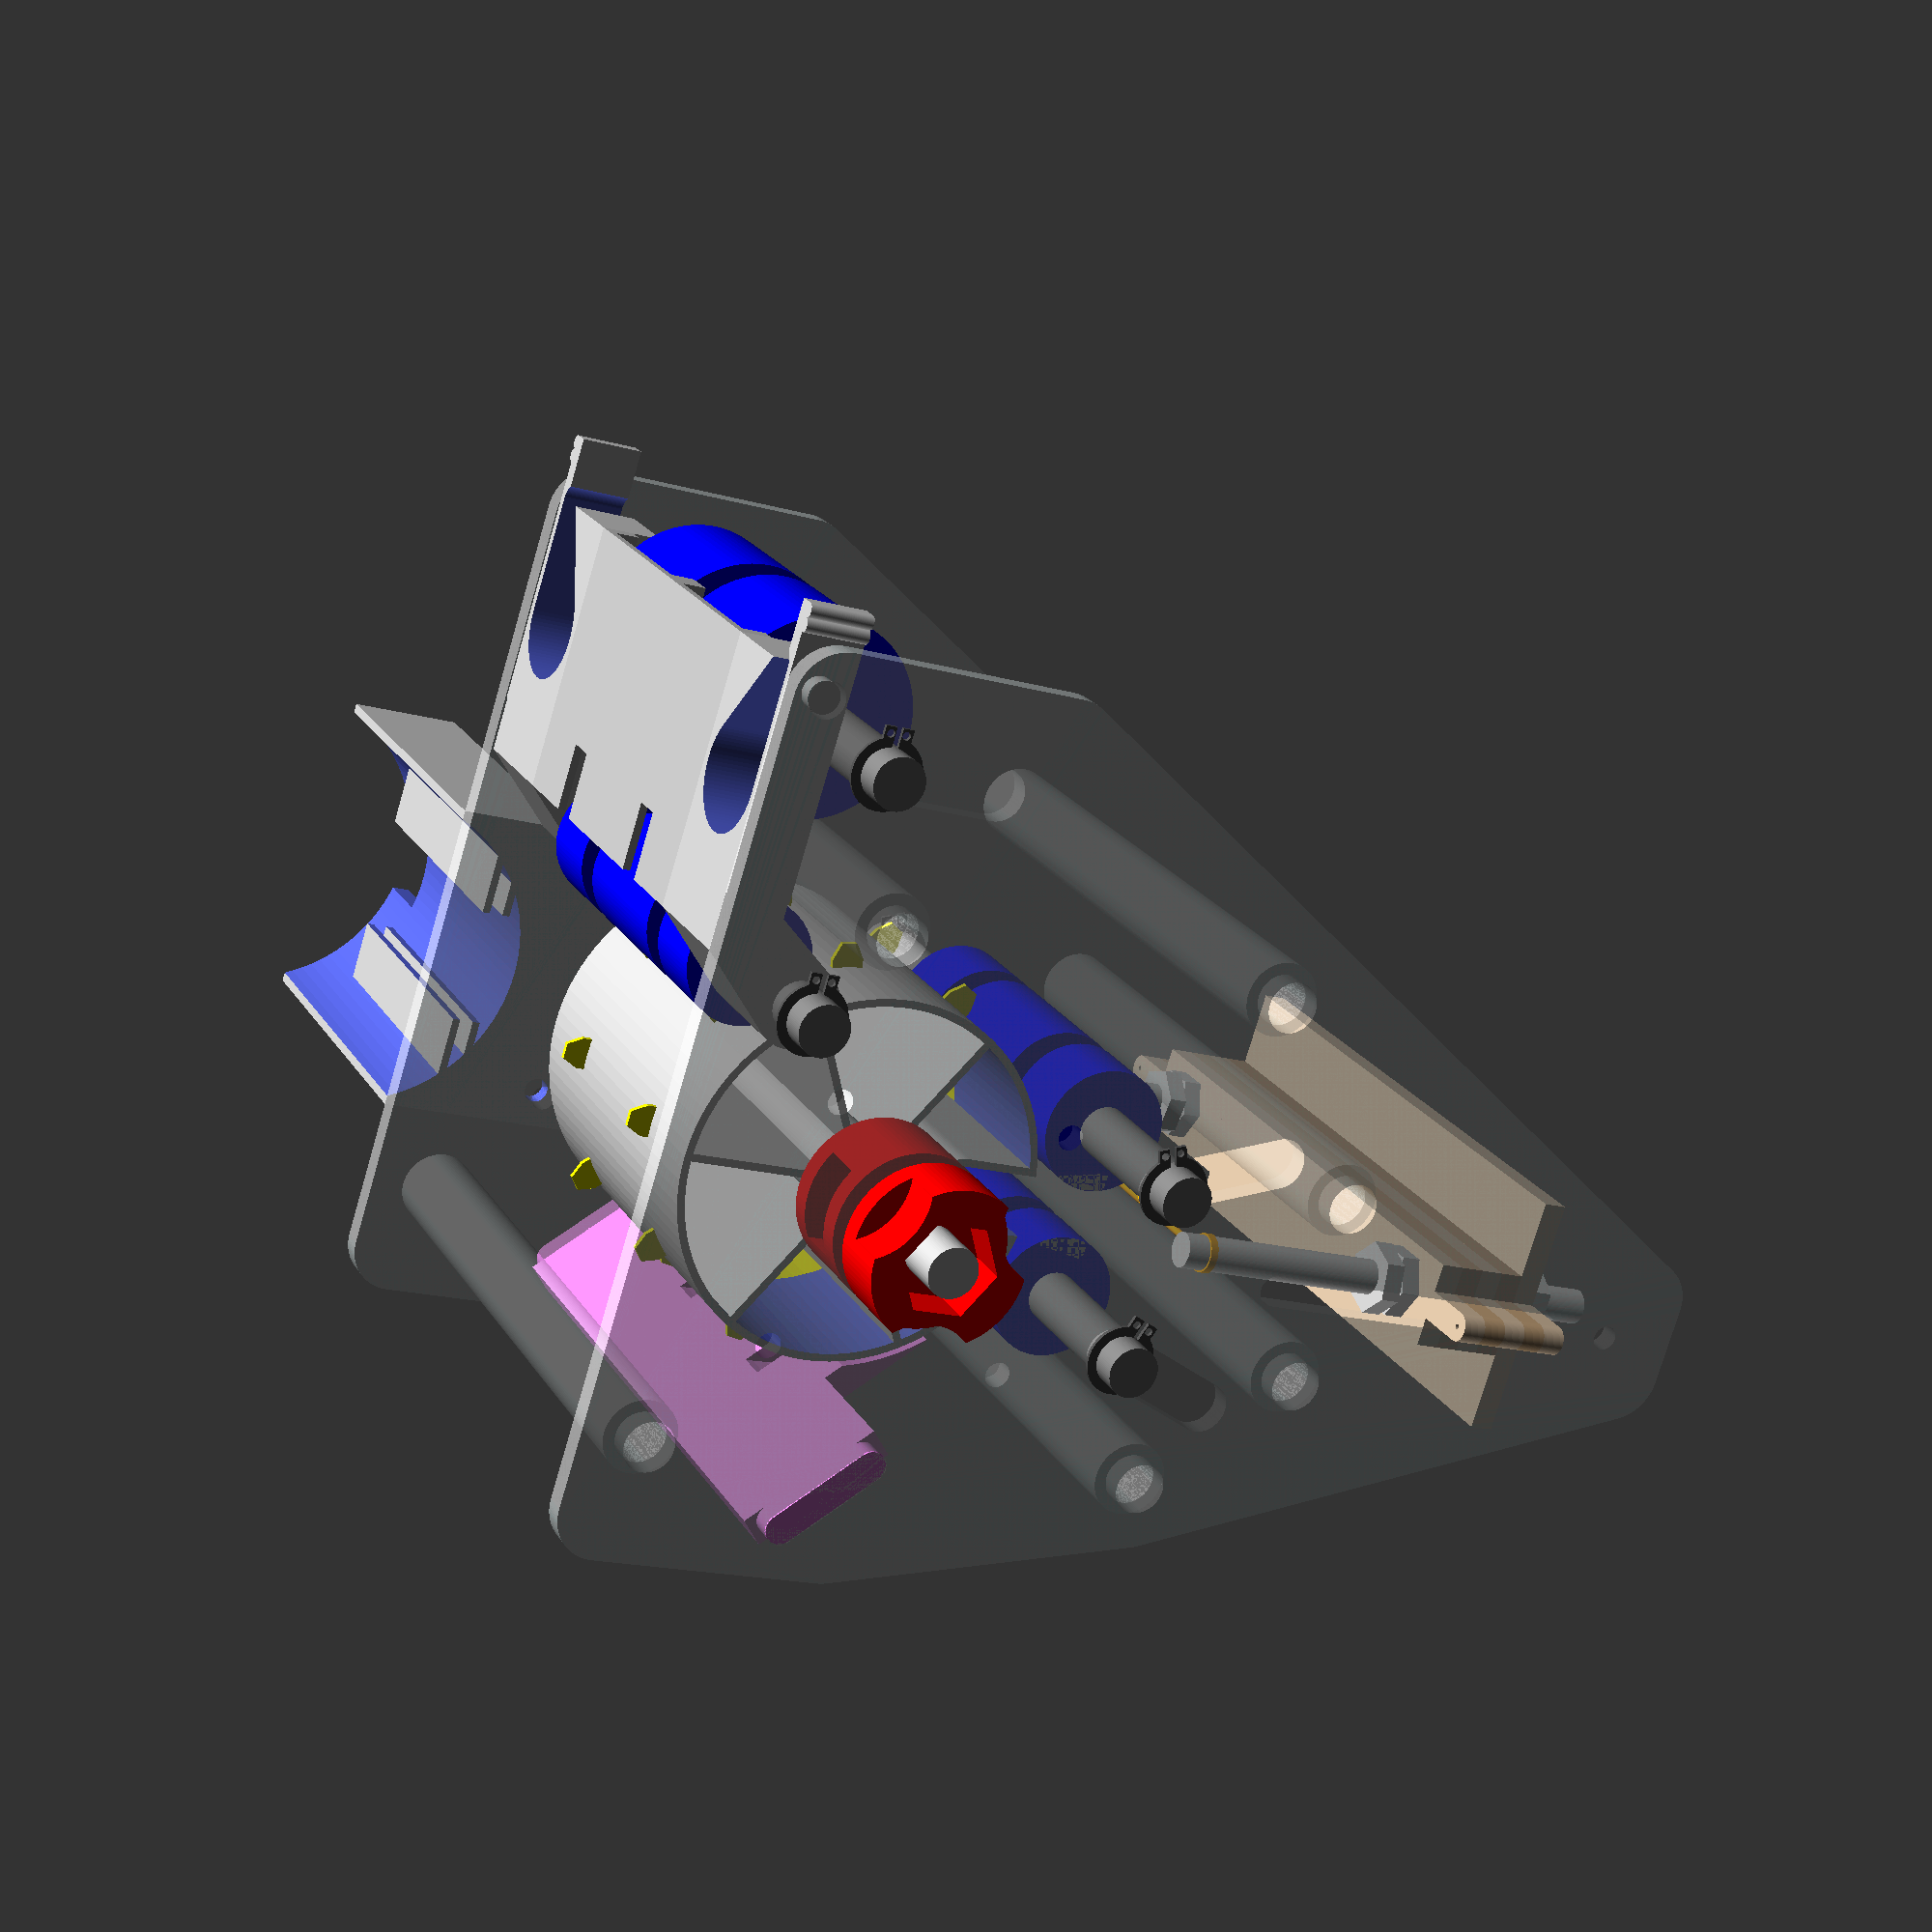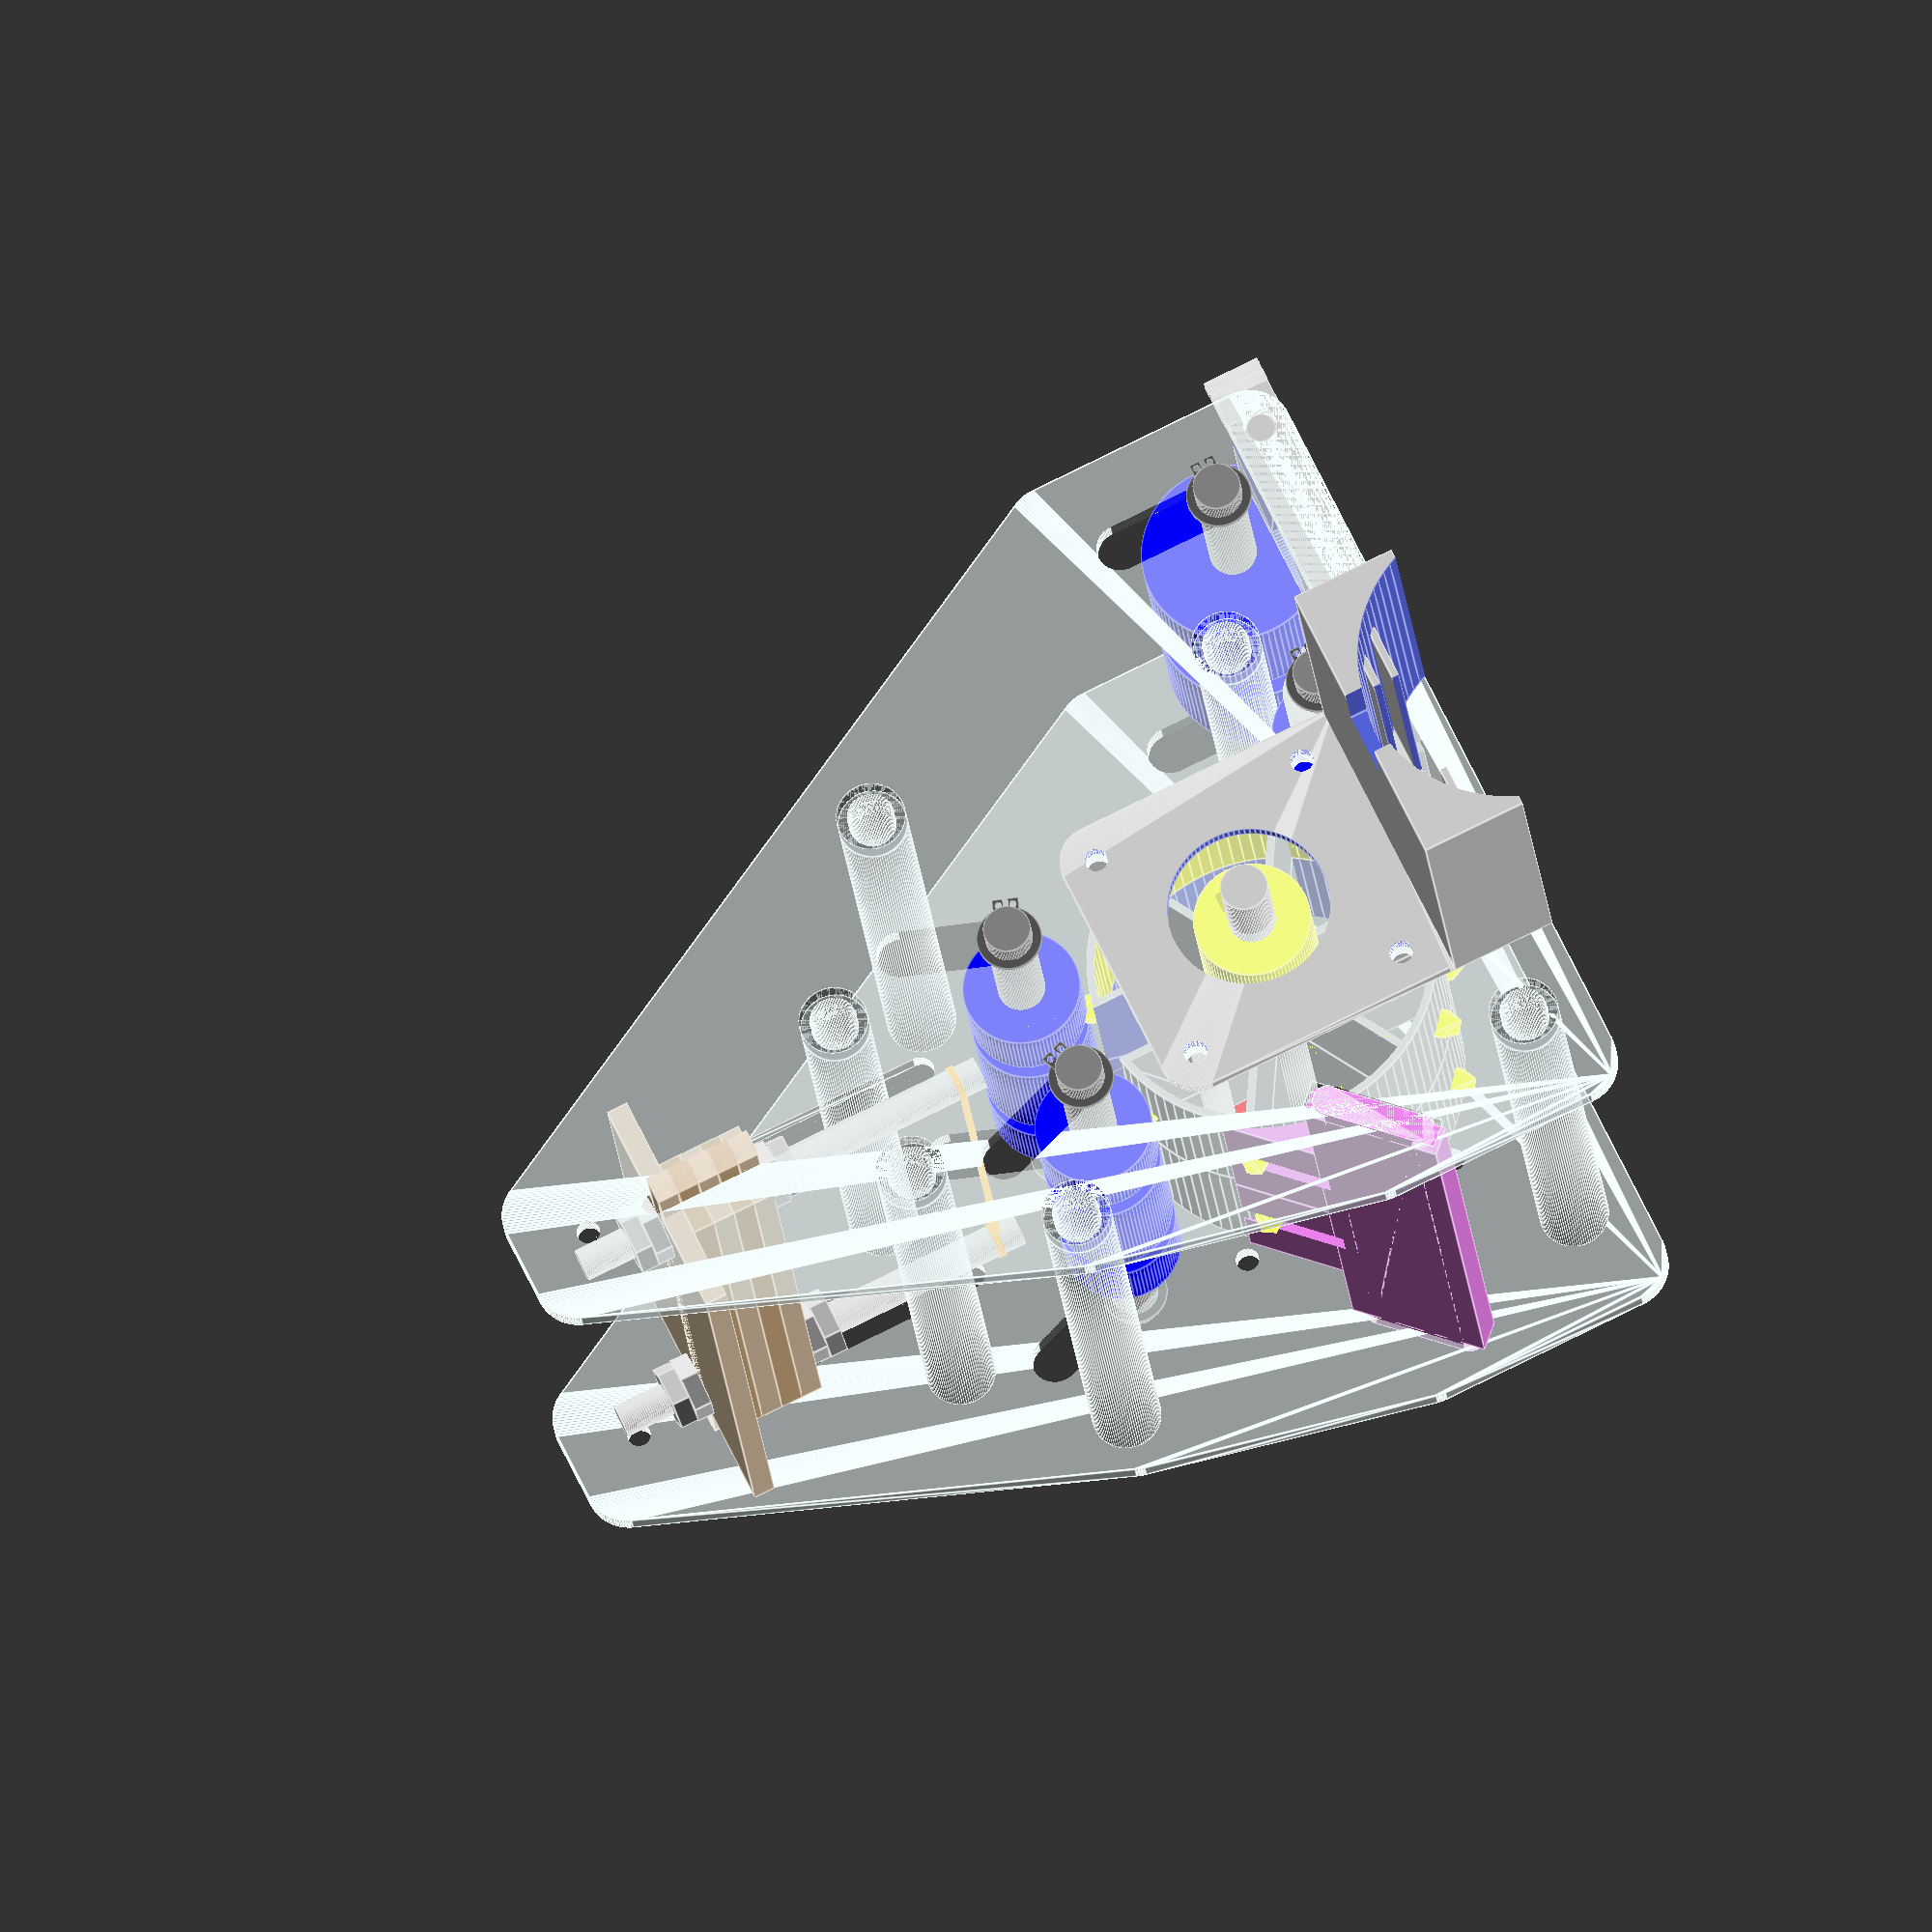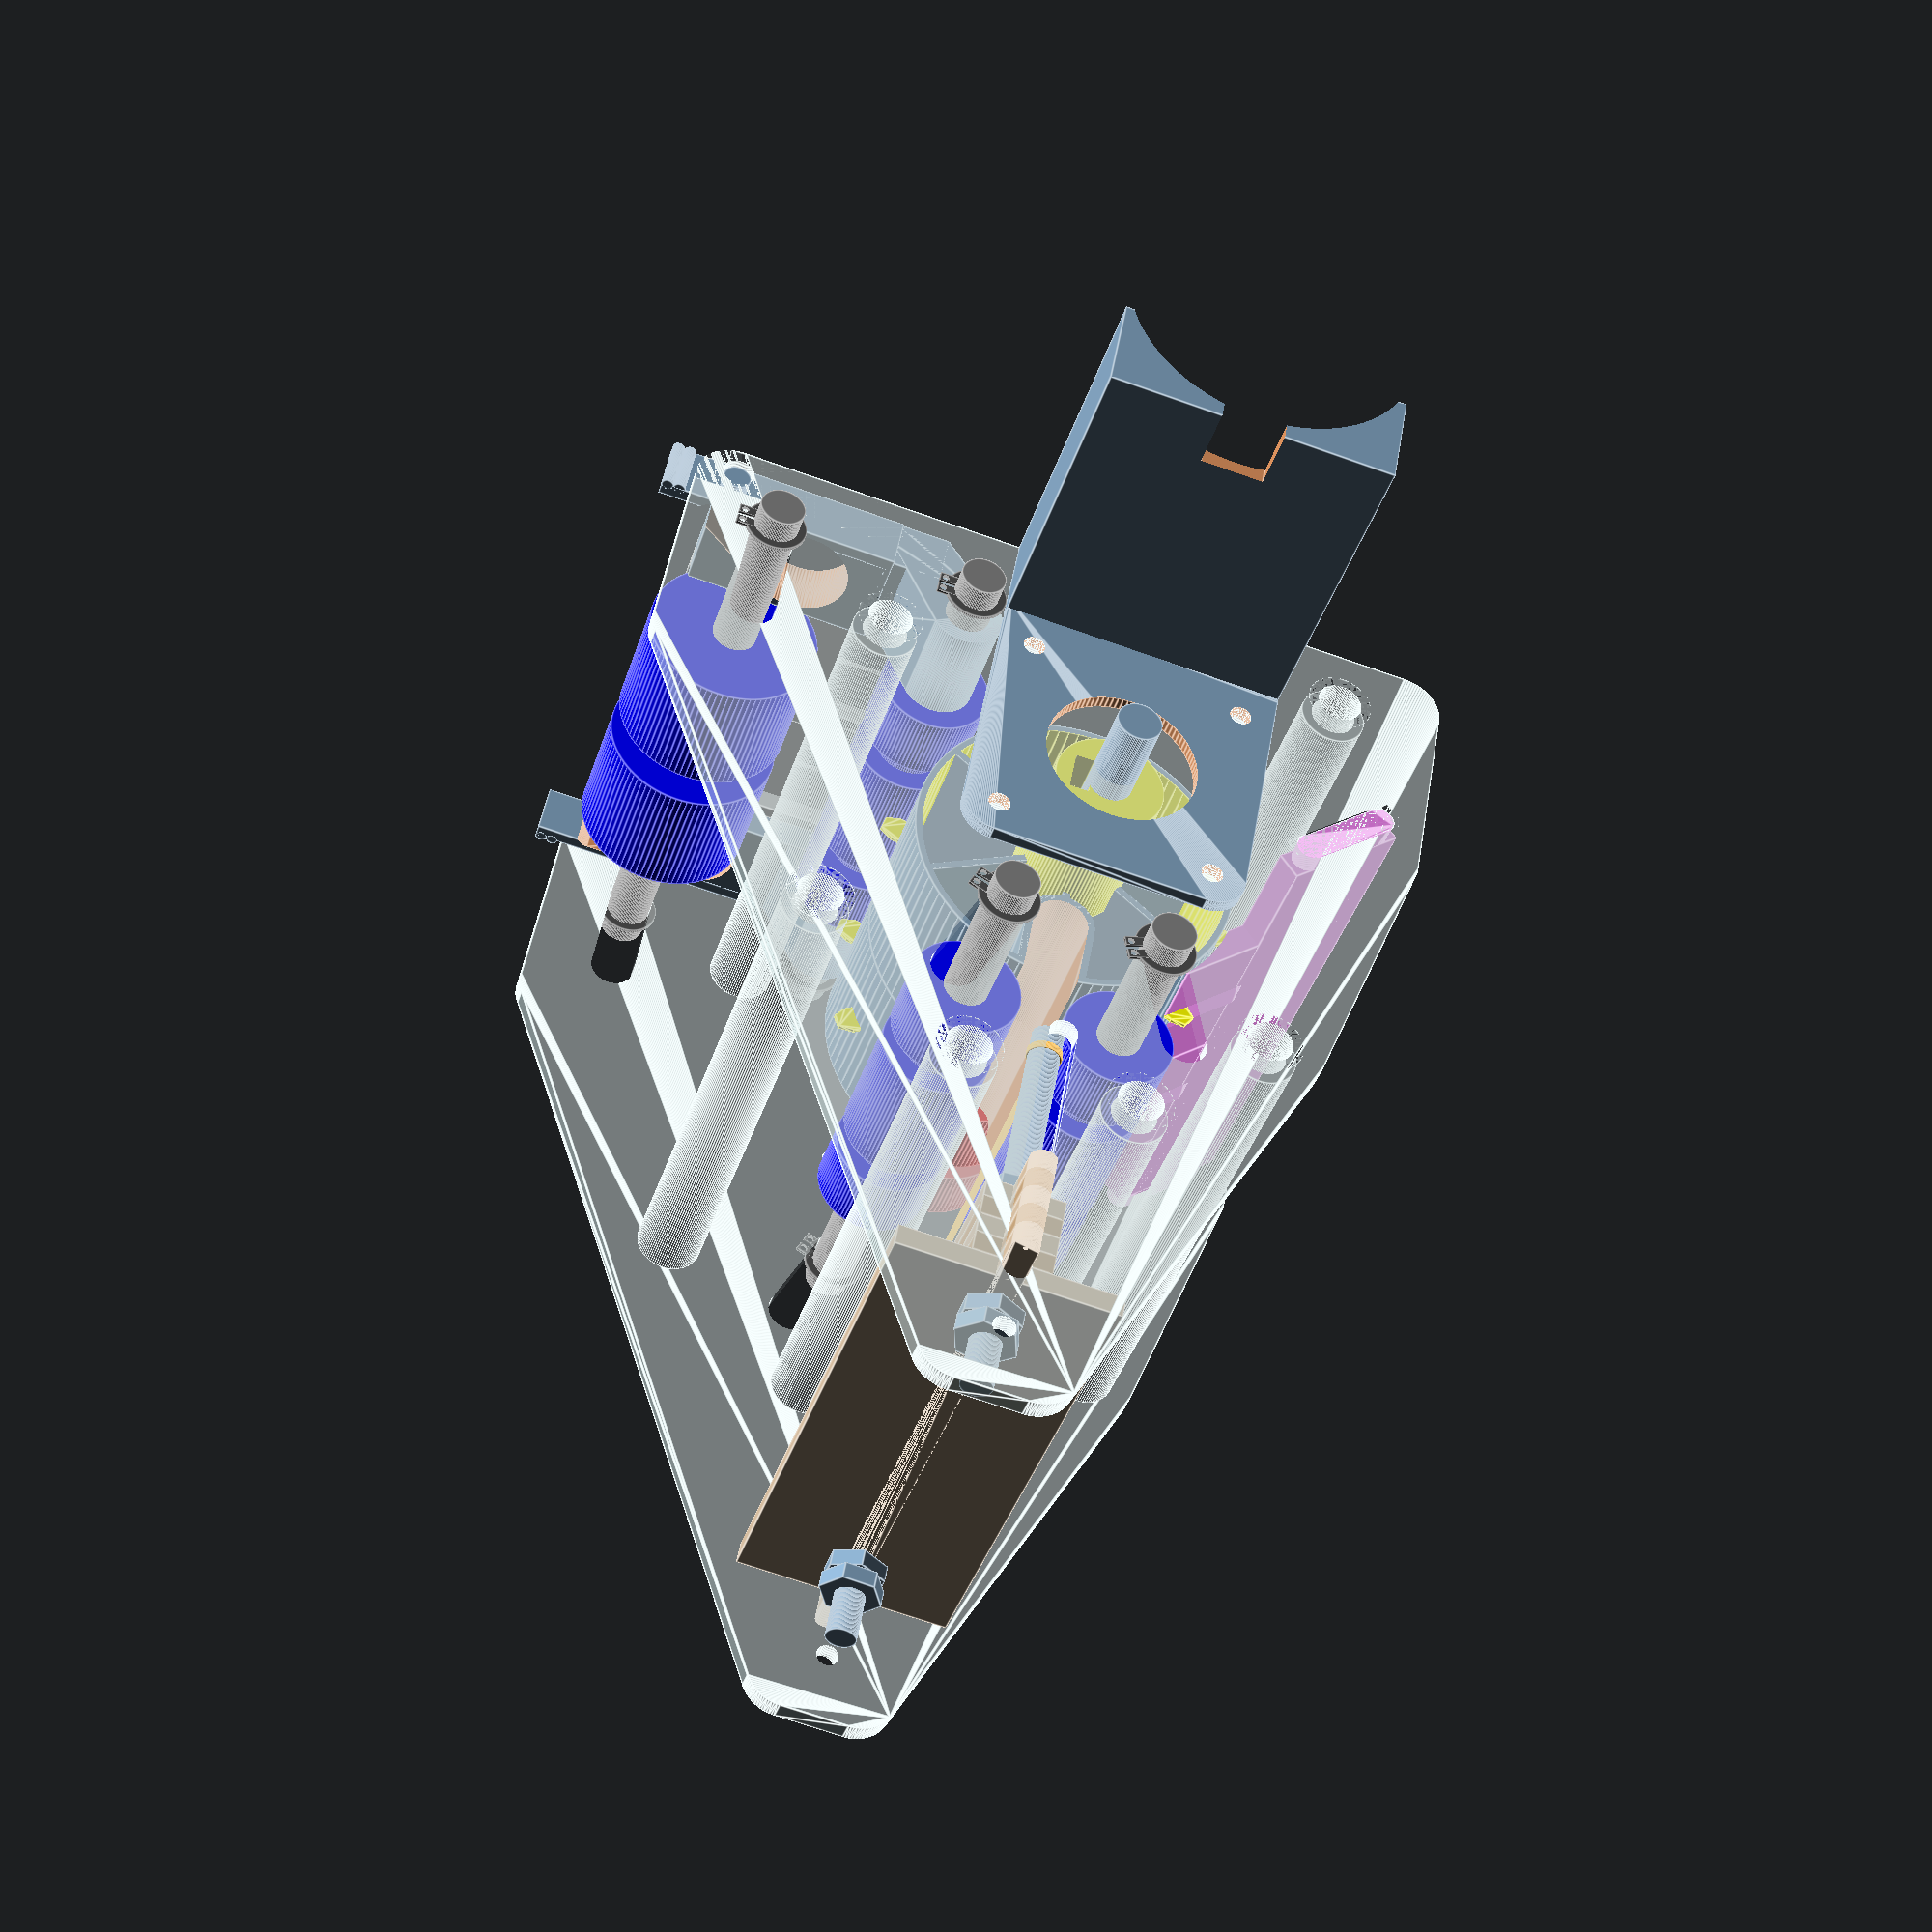
<openscad>
// -*- mode: scad; c-basic-offset: 2; indent-tabs-mode: nil; -*-

$fn=96;
e=0.02;
PI=3.1415926536;

stack=2;

//button_hole_distance=25.4 / 1.5;  // theoretical..
button_hole_distance=564 / 34;      // measured ...
hole_count=18;   // This determines the length of the final band. Must be even.

band_separation=4.1;               // How far apart we have the bands
baseline_band=19.8;                // Elastic band width.
band_thick=baseline_band + band_separation;  // Actual width + separation.

side_wall_clearance=16;           // Clearance mostly for the hot wire.
axle_dia=6.5;   // 1/4" rod + extra; we use that for all axles, main and idlers
axle_hex_flat_size=11;  // hex nut for above.
axle_hex_thick=6;

bands_per_wheel=0.5;
cut_slot_deep=10;

axle_display=axle_dia;
spoke_angle=60;

// Main wheel parameters
wheel_wall=1;
spoke_thick=1;
spoke_slot=4;

hole_angle=360/(bands_per_wheel*hole_count);
circ=bands_per_wheel * hole_count * button_hole_distance;
radius=circ / (2*PI);

idler_dia=16;
idler_cutout=4;
infeed_idler_dia=25;

knife_movement=25;     // Total vertical movement

stack_spacer_wall=1.5;   // od vs. id for stack spacer tubes.

// the part engaging with the frame. This is multiple of 3mm as cut from
// plywood.
knife_slide_layers=5;
knife_slide_layer_thick=3;
knife_slide_len=knife_slide_layers * knife_slide_layer_thick;
knife_slide_rod_hole=4.5;   // The diameter threaded rod holding the wire.

knife_slider_above_wire=30;
knife_into_wheel=4;   // How deep we go into the slot. Mostly for animation
knife_slider_slot_w=4;

fit_tolerance=0.3;        // Tolerance of parts in contact.
rotation_clearance=0.3;   // Similar for rotational

infeed_tray_high=4;
outfeed_offset=0.65;       // Wheel to outfeed wedge.

nema_cutout=false;   // should we have a central cut-out for the nema17?

mount_panel_thickness=3;  // thickness of material for the frame, e.g. acrylic.

// Blades engaging with the button-holes
blade_h=3.5;
blade_w=0.7;
blade_l=4;

mount_hole_flush_with_top_knife
  = radius - knife_into_wheel
  + knife_slider_above_wire + (knife_slide_layers-1)*knife_slide_layer_thick
  - axle_dia/2 - stack_spacer_wall;

// Places where we add spacers to rigidly hold together the two side-frames.
mount_holes = [[-30, -radius-3], [36, -radius+10],
               [-28, radius+idler_dia], [36, radius+idler_dia],
               // We want the knife handle be stopped by the mounting bars.
               [12, mount_hole_flush_with_top_knife],
               [-12, mount_hole_flush_with_top_knife]];

mount_panel_corners = [[-39, -radius - 6],         // bottom, out-feed side
                       [-39, 0], [-30, +radius+idler_dia], // up out-feed side.
                       [-5, +radius+80], [+5, +radius+80], // summit
                       [62, 0], [62, -radius - 6]];  // down, in-feed

echo("circumreference ", circ, "; radius=", radius, "; teeth=", bands_per_wheel*hole_count, "; inner-width: ", stack * band_thick + 2*side_wall_clearance, "; knife-rod-distance: ", stack * band_thick + side_wall_clearance);

// Model a hex nut with the distance between the flat faces of flat_dia.
// If channel_len is given, provides a sideways channel.
module hex_nut(flat_dia, h, channel_len=-1) {
  cylinder(r=flat_dia / cos(30) / 2, h=h, $fn=6);
  if (channel_len > 0) {
    translate([0, -flat_dia/2, 0]) cube([channel_len, flat_dia, h]);
  }
}

// m3_screw space occupied by a M3 screw with optional nut and
// nut-access channel. Screw is centered around the Z-axis, with the
// screw in the positive and screw-head in the negative range.
// nut_at: start of where a m3 nut shoud be placed. -1 for off.
// nut_channel: make a channel of given length to slide a nut in.
//              nut channel extends in negative Y direction. Rotate as needed.
module m3_screw(len=60, nut_at=-1, nut_channel=-1) {
  m3_dia=3.4;         // Let it a little loose to not overconstrain things.
  m3_head_dia=6;
  m3_head_len=3;
  m3_nut_flat_dia=5.4 + 2*fit_tolerance;
  m3_nut_dia=5.4 / cos(30) + 2*fit_tolerance;  // /= cos(30) for circumcircle
  m3_nut_thick=2.8;

  cylinder(r=m3_dia/2, h=len);
  translate([0, 0, -20+e]) cylinder(r=m3_head_dia/2, h=20);
  if (nut_at >= 0) {
    translate([0, 0, nut_at]) {
      rotate([0, 0, -90]) hex_nut(flat_dia=m3_nut_flat_dia, h=m3_nut_thick,
        channel_len=nut_channel);
    }
  }
}

module retainer_clip(r=axle_dia/2, h=0.5) {
  width=1.2;
  gap=0.4;
  color("#505050") translate([0, 0, -h/2]) difference() {
    union() {
      cylinder(r=r+width, h=h);
      translate([-(3*width)/2, 0, 0]) cube([3*width, r+2*width, h]);
    }
    translate([0, 0, -e]) {
      cylinder(r=r, h=h+2*e);
      translate([-gap, 0, 0]) cube([2*gap, r+2*width+e, h+2*e]);
      translate([+(width-gap/2), r+1.3*width, 0]) cylinder(r=0.5, h=h+2*e);
      translate([-(width-gap/2), r+1.3*width, 0]) cylinder(r=0.5, h=h+2*e);
    }
  }
}

module mount_place(dia) {
  translate([0, 0, -band_thick/2]) cylinder(r=dia/2 + 2, h=band_thick);
}

module mount_place_punch(dia) {
  translate([0, 0, -(band_thick+e)/2]) cylinder(r=dia/2, h=band_thick+2*e);
}

// A 'tooth' engaging with a butotn hole.
module button_hole_tooth() {
  color("yellow") hull() {
    cube([e, blade_l, blade_w], center=true);
    translate([1.5, 0, 0]) cube([e, blade_l, blade_w], center=true);
    translate([blade_h, 0, 0]) cube([e, blade_l-2, blade_w], center=true);
  }
}

// Widening to accomodate hot knife through wheel.
module spoke_cut_widening(from_edge=cut_slot_deep) {
  widening_r=spoke_slot + spoke_thick;
  hull() {
    translate([radius - from_edge, 0, -band_thick/2]) cylinder(r=widening_r, h=band_thick);
    translate([radius, 0, -band_thick/2]) cylinder(r=widening_r, h=band_thick);
  }
}

module spoke_cut_widening_punch(from_edge=cut_slot_deep) {
  translate([radius-from_edge, 0, -15]) hull() {
    cylinder(r=spoke_slot, h=30);
    translate([50, 0, 0]) cylinder(r=spoke_slot, h=30);
  }
}

module basic_wheel(extra=0) {
  // Outer cylinder, hollowed
  translate([0, 0, -band_thick/2]) difference() {
    cylinder(r=radius, h=band_thick);
    translate([0, 0, -e]) cylinder(r=radius-wheel_wall, h=band_thick+2*e);
  }

  intersection() {
    translate([0, 0, -band_thick/2]) difference() {
      cylinder(r=radius, h=band_thick);
      translate([0, 0, -e]) cylinder(r=radius-wheel_wall, h=band_thick+2*e);
    }
    union() {
      support_arc(0, 30, radius=radius+10, high=band_thick);
      if (bands_per_wheel==2)
        support_arc(180, 30, radius=radius+10, high=band_thick);
    }
  }

  // spokes.
  intersection() {
    union() {
      for (a=[0:spoke_angle:360]) {
        rotate([0, 0, a]) {
          translate([radius/2, 0, 0]) cube([radius, spoke_thick+extra, band_thick], center=true);
        }
      }
      spoke_cut_widening();
    }

    translate([0, 0, -band_thick/2]) cylinder(r=radius, h=band_thick);
  }

  mount_place(dia=axle_dia+extra);  // axle in center
}

module wheel_assembly(extra=0) {
  difference() {
    basic_wheel(extra);
    spoke_cut_widening_punch();
    mount_place_punch(dia=axle_dia-extra);
  }

  for (a=[hole_angle/2:hole_angle:360-e]) {
    rotate([0, 0, a]) translate([radius-0.5, 0, 0]) button_hole_tooth();
  }
}

module wheel_stack(layers=stack, with_axle=false) {
  d=band_thick;
  axle_extra=side_wall_clearance+mount_panel_thickness + 10;
  for (i = [0:1:layers-e]) {
    translate([0, 0, i*d]) wheel_assembly();
  }

  if (with_axle) {
    // TODO: add motor mount thing and counter-nut.
    translate([0, 0, -band_thick/2-axle_extra]) cylinder(r=axle_dia/2, h=layers*band_thick+2*axle_extra);
  }
}

// The knife is mostly non-3D printed, but made out of other materials
//  * the wire itself out of nichrome
//  * the connecting columns are some threaded rod.
module knife(s=stack) {
  d=band_thick;
  nd=8;   // nut dia
  nh=2.5; // nut height
  glow="orange";
  translate([-d/2, -0, 0]) {
    translate([-side_wall_clearance/2, 0, 0]) rotate([0, 90, 0]) color(glow)
      cylinder(r=0.5, h=s*d+side_wall_clearance);  // 'wire'

    translate([-side_wall_clearance/2, 0, 0]) {
      translate([0, 0, -3]) cylinder(r=4.5/2, h=60);  // rod
      color(glow) cylinder(r=5/2, h=1);
      translate([0, 0, knife_slider_above_wire-nh]) hex_nut(flat_dia=nd, h=nh);
      translate([0, 0, knife_slider_above_wire-2*nh]) rotate([0, 0, 17]) hex_nut(flat_dia=nd, h=nh); // counter nut.
      translate([0, 0, knife_slider_above_wire+knife_slide_len]) hex_nut(flat_dia=nd, h=nh);
      translate([0, 0, knife_slider_above_wire+knife_slide_len+nh]) rotate([0, 0, 28]) hex_nut(flat_dia=nd, h=nh);
    }
    translate([s*d+side_wall_clearance/2, 0, 0]) {
      translate([0, 0, -3]) cylinder(r=4.5/2, h=60);
      color(glow) cylinder(r=5/2, h=1);
      translate([0, 0, knife_slider_above_wire-nh]) hex_nut(flat_dia=nd, h=nh);
      translate([0, 0, knife_slider_above_wire-2*nh]) rotate([0, 0, 38]) hex_nut(flat_dia=nd, h=nh); // counter nut.
      translate([0, 0, knife_slider_above_wire+knife_slide_len]) hex_nut(flat_dia=nd, h=nh);
      translate([0, 0, knife_slider_above_wire+knife_slide_len+nh]) rotate([0, 0, 19]) hex_nut(flat_dia=nd, h=nh);
    }
    translate([0, 0, knife_slider_above_wire]) knife_slider();
  }
}

module knife_track_punch(wall_thick=3) {
  // TODO: this should be going all through.
  // Also, what is up with that 1.5 value, that should be derived from
  // something.
  translate([-band_thick/2-1.5-side_wall_clearance, 0, 0]) union() {
    start=-knife_into_wheel+knife_slider_above_wire;
    end=start + knife_movement + knife_slide_len;
    slot_r=knife_slider_slot_w/2;
    hull() {
      translate([0, 0, radius + start]) panel_corner(r=slot_r, thick=wall_thick+2*e);
      translate([0, 0, radius + end]) panel_corner(r=slot_r, thick=wall_thick+2*e);
    }
    // top screw to hold spring
    translate([0, 0, radius + end+10]) panel_corner(r=3.2/2, thick=wall_thick+2*e);
  }
}

module anim(s=4) {
  t=$t;
  rotate([0, 0, 0]) {
    knife_anim_fraction=(t < 0.6) ? t/0.6 : 0;
    wheel_anim_fraction = (t > 0.6) ? (t-0.6)/0.4 : 0;

    anim_rot_angle=180+wheel_anim_fraction*720;
    rotate([anim_rot_angle, 0, 0]) {
      rotate([0, 90, 0]) wheel_stack(s, with_axle=true);

      translate([-band_thick/2+stack*band_thick
                 +side_wall_clearance
                 -rotation_clearance, 0, 0])
        rotate([0, -90, 0]) motor_coupler();
    }

    down=sin(knife_anim_fraction*180) * knife_movement;
    translate([0, 0, radius + knife_movement - knife_into_wheel - down])
      knife(s);
  }
}

module arc_range(start=-10, end=10, radius=100, high=5) {
  hull() {
    cylinder(r=e, h=high);
    rotate([0, 0, start]) translate([radius, 0, 0]) cylinder(r=e, h=high);
    rotate([0, 0, end]) translate([radius, 0, 0]) cylinder(r=e, h=high);
  }
}

module support_arc(center=0, angle_dist=10, radius=100, high=10) {
  small_dist=angle_dist/3;
  hull() {
    translate([0, 0, high/2]) arc_range(start=center-small_dist, end=center+small_dist, radius=radius, high=e);
    arc_range(start=center-angle_dist, end=center+angle_dist, radius=radius, high=e);
    translate([0, 0, -high/2]) arc_range(start=center-small_dist, end=center+small_dist, radius=radius, high=e);
  }
}

module wheel_idler(is_first=false, is_last=false) {
  center_free=idler_cutout;
  outer=8;
  big_part=(is_first || is_last)
    ? (band_thick-center_free)/2
    : (band_thick-center_free);
  difference() {
    union() {
      cylinder(r=outer, h=big_part);
      if (!is_last) cylinder(r=outer-3, h=big_part+center_free);
    }
    translate([0, 0, -e]) cylinder(r=axle_dia/2, h=band_thick+2*e);
  }
}

module wheel_idler_stack(s=stack, print_distance=-1, with_axle=false, gravity_holes=false) {
  d = band_thick;
  color("blue") for (i = [0:1:s+1-e]) {
    is_first=(i == 0);
    is_last = (i == s);
    if (print_distance < 0) {
      translate([0, 0, is_first ? 0 : (i-0.5)*d+idler_cutout/2])
        wheel_idler(is_first=is_first, is_last=is_last);
    } else {
      translate([i*print_distance, 0, 0])
        wheel_idler(is_first=is_first, is_last=is_last);
    }
  }

  axle_extra=side_wall_clearance + mount_panel_thickness + 5;
  if (with_axle) {
    translate([0, 0, -axle_extra])
      color("gray") cylinder(r=axle_dia/2, h=s*d+2*axle_extra);
    translate([0, 0, -axle_extra+4]) retainer_clip();
    translate([0, 0, s*d+axle_extra-4]) retainer_clip();
  }

  if (gravity_holes) {
    hull() {
      translate([1, 0, -axle_extra]) cylinder(r=axle_dia/2, h=s*d+2*axle_extra);
      translate([-15, 0, -axle_extra]) cylinder(r=axle_dia/2, h=s*d+2*axle_extra);
    }
  }
}

module infeed_idler(outer=15, is_last=false) {
  difference() {
    union() {
      cylinder(r=outer, h=band_thick-band_separation-1);
      if (!is_last) cylinder(r=axle_dia/2+1, h=band_thick);
    }
    translate([0, 0, -e]) cylinder(r=axle_dia/2, h=band_thick+2*e);
  }
}

module infeed_idler_stack(s=stack, print_distance=-1, with_axle=false,
                          gravity_holes=false, outer=infeed_idler_dia/2) {
  d = band_thick;
  color("blue") for (i = [0:1:s-e]) {
    is_last= (i == s-1);
    if (print_distance < 0) {
      translate([0, 0, i*d]) infeed_idler(outer, is_last=is_last);
    } else {
      translate([i*print_distance, 0, 0]) infeed_idler(outer, is_last=is_last);
    }
  }

  // ΤODO: this still seems too short by a tiny amount on one side. Is there
  // somewhere a fit-tolerance or something substracted ?
  axle_extra=side_wall_clearance + mount_panel_thickness + 5;
  translate([0, 0, -band_separation/2]) {
    if (with_axle) {
      translate([0, 0, -axle_extra])
        color("gray") cylinder(r=axle_display/2, h=s*d + 2*axle_extra);
      translate([0, 0, -axle_extra+4]) retainer_clip();
      translate([0, 0, s*d+axle_extra-4]) retainer_clip();
    }

    if (gravity_holes) {
      hull() {
        translate([1, 0, -axle_extra]) cylinder(r=axle_dia/2, h=s*d+2*axle_extra);
        translate([-15, 0, -axle_extra]) cylinder(r=axle_dia/2, h=s*d+2*axle_extra);
      }
    }
  }
}

module support_enforder(s=stack) {
  translate([0, 0, -band_thick/2]) difference() {
    cylinder(r=radius+3.5, h=s*band_thick);
    translate([0, 0, -e]) cylinder(r=radius+2.5, h=s*band_thick+2*e);
  }
}

module outfeed_material() {
  translate([-band_thick/2, outfeed_offset, radius+outfeed_offset]) {
    translate([0, 2, -4]) cube([band_thick, 15, 4]);
  }
}

module outfeed_punch() {
  rotate([0, 90, 0]) translate([0, 0, -band_thick/2-e]) cylinder(r=radius+outfeed_offset, h=band_thick+2*e);
  rotate([0, 90, 0]) translate([0, 0, -2-e]) cylinder(r=radius+outfeed_offset+blade_h+2, h=4+2*e);
}

module outfeed_stack_material(s=3, extra=0) {
  d = band_thick;
  for (i = [0:1:s-e]) {
    translate([-d*i, 0, 0]) outfeed_material();
  }

  slot_w=13;
  sw_r=4/2+extra;
  sw=side_wall_clearance+mount_panel_thickness;

  // Rounded slot mount
  translate([-d*s+d/2-sw, 0, 0]) hull() {
    translate([0, 19, radius-4/2+outfeed_offset]) rotate([0, 90, 0]) cylinder(r=sw_r, h=2*sw+d*s);
    translate([0, 19+slot_w, radius-4/2+outfeed_offset]) rotate([0, 90, 0]) cylinder(r=sw_r, h=2*sw+d*s);
  }

  // bar, also shoulder.
  translate([-d*s/2+d/2, 19+slot_w/2, radius-4/2+outfeed_offset]) cube([2*side_wall_clearance+d*s, slot_w+6, 4], center=true);
}

module outfeed_stack_punch(s=3, extra=0) {
  d = band_thick;
  for (i = [0:1:s-e]) {
    translate([-d*i, 0, 0]) outfeed_punch();
  }
}

module outfeed_stack(s=3, extra=0) {
  difference() {
    outfeed_stack_material(s, extra);
    outfeed_stack_punch(s, extra);
  }
}

module infeed_tray(s=5, len=40, extra=0) {
  color("silver") for (i = [0:1:s-e]) {
    translate([i*band_thick, 0, 0]) {
      difference() {
        cube([band_thick, len, 1]);
        // since it is centered, we end up cutting out len/4
        translate([band_thick/2, 0, 0]) cube([4, len/2, 3], center=true);
      }
      cube([band_separation/2, len, infeed_tray_high]);
      translate([band_thick-band_separation/2, 0, 0])
        cube([band_separation/2+e, len, infeed_tray_high]);
    }
  }
}

module infeed_hinge_material(hinge_thick, clearance, tray_idler_distance, tray_idler_shift) {
  idler_r = idler_dia/2;
  snap_high=8;  // we connect to the tray the same way as the snap connect
  // Hinge
  hinge_r=axle_dia/2+2;
  hull() {
    translate([-(hinge_thick+clearance), 0, 0]) rotate([0, 90, 0]) cylinder(r=hinge_r, h=hinge_thick);
    translate([-(clearance+hinge_thick), tray_idler_shift, -idler_r-infeed_tray_high-tray_idler_distance]) cube([hinge_thick, idler_r, infeed_tray_high]);
  }
  // Hinge connect
  translate([-(clearance+hinge_thick), tray_idler_shift, -idler_r-infeed_tray_high-tray_idler_distance]) cube([clearance+hinge_thick+e, idler_r, snap_high]);
}

module infeed_hinge_punch(hinge_thick, clearance) {
  translate([-(hinge_thick+clearance)-e, 0, 0]) rotate([0, 90, 0]) cylinder(r=axle_dia/2, h=hinge_thick+2*e);
}

module infeed_hinge(hinge_thick, clearance, tray_idler_distance,
                    tray_idler_shift) {
  difference() {
    infeed_hinge_material(hinge_thick, clearance, tray_idler_distance, tray_idler_shift);
    infeed_hinge_punch(hinge_thick, clearance);
  }
}

module snap_lock(w=side_wall_clearance, l=10, h=infeed_tray_high,
                 snap_detent=2, do_punch=false) {
  lock_r=4/2;
  hinge_thick=1;
  spring_travel=snap_detent*2;
  finger_extra_len=8;
  bend_len=15;  // TODO: calculate from some material modulus
  difference() {
    union() {
      translate([-w, 0, 0]) cube([w, l, h]);  // body
      translate([-w, 0, 0]) {
        cube([spring_travel/2, l+finger_extra_len, h]);  // finger extension
        grab_len=3.5;  // Fudged, matches back side panel.

        // Make a little rough thing to grab on to.
        translate([0, l+finger_extra_len-grab_len, 0]) {
          //cube([2, grab_len, h]);
          r=grab_len/4;
          translate([0, grab_len-r, 0]) cylinder(r=r, h=h);
          translate([0, +r, 0]) cylinder(r=r, h=h);
        }
      }

      // Snap poky thing
      translate([0, l-lock_r, h/2]) rotate([0, -90, 0])
        cylinder(r=lock_r + (do_punch ? 0.3 : 0), h=w+snap_detent + (do_punch ? 10 : 0));
    }
    hull() {
      translate([-w/2, l-bend_len, -e]) cylinder(r=w/2-hinge_thick, h=h+2*e);
      translate([-w+spring_travel/2+hinge_thick, l, -e]) cylinder(r=spring_travel/2, h=h+2*e);
    }
  }
}

module infeed_fancy_tray(s=stack, extra=0) {
  idler_r=idler_dia/2;
  tray_idler_distance=1;
  tray_idler_shift=5;
  tray_len=34;
  below=idler_r + infeed_tray_high + tray_idler_distance;

  translate([0, tray_idler_shift, -below])
    infeed_tray(s=s, len=tray_len, extra=extra);

  // Snap lock
  translate([0, tray_idler_shift+7, -below])
    snap_lock(h=8, l=tray_len-7, do_punch = (extra > 0));
  translate([s*band_thick, tray_idler_shift+7, -below])
    scale([-1, 1, 1]) snap_lock(h=8, l=tray_len-7, do_punch = (extra > 0));

  // hinge
  infeed_hinge(side_wall_clearance-2*rotation_clearance, rotation_clearance, tray_idler_distance, tray_idler_shift);
  // same, mirrored on other side.
  translate([s*band_thick, 0, 0]) scale([-1, 1, 1])
    infeed_hinge(side_wall_clearance-2*rotation_clearance, rotation_clearance, tray_idler_distance, tray_idler_shift);
}

module infeed_assembly(s=stack, correct_angle=0, extra=0, gravity_holes=false) {
  idler_r=idler_dia/2;
  translate([-band_thick/2, 0, 0]) rotate([correct_angle, 0, 0]) {
    rotate([0, 90, 0]) wheel_idler_stack(s, with_axle=true);
    infeed_fancy_tray(s, extra=extra);
  }

  // this    v-- is fudging it. Somewhere else this offset is broken
  translate([-band_thick/2+0.5+band_separation/2,
             30,
             0.5])
    rotate([0, 90, 0]) infeed_idler_stack(s=s, with_axle=true, gravity_holes=gravity_holes);
}

// All the mechanics combined: wheel and idlers.
module mechanics_assembly(s=2, gravity_holes=false, extra=0) {
  ia=-42;     // infeed angle
  id=radius+idler_dia/2+2; // infeed distance
  translate([0, cos(ia)*id, sin(ia)*id])
    infeed_assembly(s, 0, extra, gravity_holes=gravity_holes);

  // Idlers around the knife
  rotate([-20, 0, 0]) translate([-band_thick/2, 0, radius+8+1]) rotate([0, 90, 0]) wheel_idler_stack(s, with_axle=true, gravity_holes=gravity_holes);
  rotate([20, 0, 0]) translate([-band_thick/2, 0, radius+8+1]) rotate([0, 90, 0]) wheel_idler_stack(s, with_axle=true, gravity_holes=gravity_holes);

  // Outfeed
  rotate([45, 0, 0]) rotate([0, 0, 180]) color("violet") outfeed_stack(s, extra=extra);

  // Wheel + knife. Animatable.
  anim(s);

  // Spacers to mount assembly together.
  for (h = mount_holes) {
    translate([0, h[0], h[1]]) rotate([0, 90, 0])
      translate([0, 0, -band_thick/2-side_wall_clearance])
      stack_spacer();
  }
}

module panel_corner(r=6, thick=3) {
  rotate([0, 90, 0]) translate([0, 0, -thick/2]) cylinder(r=r, h=thick);
}

module nema17_punch(h=50) {
  d=31/2;
  for (p = [[-d, -d], [d, -d], [d, d], [-d, d]]) {
    translate(p) cylinder(r=3.2/2, h=h);
  }
  if (nema_cutout) cylinder(r=22.5/2, h=h);
}

module mount_panel(thick=mount_panel_thickness, with_motor=true) {
  s=1;
  color("azure", 0.1) difference() {
    translate([-band_thick/2
               -side_wall_clearance
               -mount_panel_thickness/2, 0, 0]) hull() {
      for (c = mount_panel_corners) {
        translate([0, c[0], c[1]]) panel_corner(thick=thick);
      }
    }
    mechanics_assembly(s, gravity_holes=true, extra=0.15);
    if (with_motor) rotate([0, -90, 0]) nema17_punch();

    // Knife slide
    knife_track_punch(wall_thick=thick);

    axle_extra=side_wall_clearance + mount_panel_thickness + 5;
    for (h = mount_holes) {
      translate([0, h[0], h[1]]) rotate([0, 90, 0])
        translate([0, 0, -band_thick/2-axle_extra])
        cylinder(r=axle_dia/2, h=s*band_thick+2*axle_extra);
    }
  }
}

module hollow_cylinder(r=10, axle_r=8, h=10, with_brim=false) {
  difference() {
    union() {
      cylinder(r=r, h=h);
      if (with_brim) cylinder(r=r+3, h=0.3);
    }
    translate([0, 0, -e]) cylinder(r=axle_r, h=h+2*e);
  }
}

module stack_spacer(s=stack, with_brim=false) {
  total_width = stack * band_thick + 2*side_wall_clearance;
  color("azure", 0.25) hollow_cylinder(r=axle_dia/2+stack_spacer_wall,
                                       axle_r=axle_dia/2,
                                       h=total_width,
                                       with_brim=with_brim);
}


// Useful outputting modules (TODO: should we add our own bottom support as
// it is not possible right now to brim on just one part in prusa-slicer?)
module print_stack_spacer(with_brim=true) {
  translate([0, 0, 0]) stack_spacer(with_brim=with_brim);
  translate([15, 0, 0]) stack_spacer(with_brim=with_brim);
  translate([30, 0, 0]) stack_spacer(with_brim=with_brim);
  translate([0, 15, 0]) stack_spacer(with_brim=with_brim);
  translate([15, 15, 0]) stack_spacer(with_brim=with_brim);
  translate([30, 15, 0]) stack_spacer(with_brim=with_brim);
}

module print_wheel_idler(s=stack) {
  // We need three: two on top, one at the infeed.
  pack_offset_x=cos(60) * (idler_dia/2) * 2;
  pack_offset_y=sin(60) * (idler_dia/2+0.3) * 2;
  for (i = [0:1:3-e]) {
    translate([i%2==1 ? pack_offset_x : 0, i*pack_offset_y, 0])
      wheel_idler_stack(s=s, print_distance=idler_dia+0.3);
  }
}

module print_infeed_weight_idler(s=stack) {
  infeed_idler_stack(s=s, print_distance=infeed_idler_dia+1);
}

module mount_panel_projection(with_motor=false) {
  projection(cut=true) {
    translate([0, 0, -side_wall_clearance-band_thick/2-1.5]) rotate([0, 90, 0]) mount_panel(with_motor=with_motor);
  }
}

module laser_cut_mount_panel() {
  mount_panel_projection(with_motor=true);
  translate([75, 100, 0]) rotate([0, 0, 180]) mount_panel_projection();
}

module laser_cut_knife_slider() {
  dist=12;
  for (i = [0:1:knife_slide_layers-1-e]) {
    translate([0, i*dist, 0]) projection(cut=true) knife_slider_layer(s=stack);
  }
  translate([0, -dist-10, 0]) projection(cut=true)
    knife_slider_layer(s=stack, is_top=true);
}

module print_outfeed() {
  rotate([0, 180, 0]) outfeed_stack(stack);
}

module print_sidewall_clearance_distance_rings() {
  outer=axle_dia+4;
  place_dist=outer+0.1;
  pack_offset_x=cos(60) * place_dist;
  pack_offset_y=sin(60) * place_dist;
  for (row = [0:1:2-e]) {
    for (col = [0:1:3-e]) {
      // We need two for the outer rollers, the others are for the top idlers.
      height = side_wall_clearance + ((col == 0) ? band_separation/2 : 0)
        - rotation_clearance;  // These are always used on rotating parts.
      translate([row*place_dist + ((col % 2 == 0) ? pack_offset_x : 0),
                 col*pack_offset_y, 0])
        hollow_cylinder(r=outer/2, axle_r=axle_dia/2, h=height);
    }
  }
}

module full_assembly() {
  mechanics_assembly(stack);

  // Motor mounted on side.
  translate([stack*band_thick - band_thick/2   // We mount motor on other side
             + side_wall_clearance
             + mount_panel_thickness, 0, 0]) nema_motor_stand();

  // The floating axle holder on the other side, holding onto that frame
  // perpendicularly with nuts.
  translate([-band_thick/2
             -side_wall_clearance
             -mount_panel_thickness, 0, 0]) rotate([0, -90, 0]) motor_opposing_bearing_nut();
  translate([-band_thick/2
             -side_wall_clearance,
              0, 0]) rotate([0, 90, 0]) motor_opposing_bearing();

  // Panel sides. We need to put them last, so that they are transparent to
  // all the things we add above. Weird OpenSCAD thing ?
  mount_panel(thick=mount_panel_thickness);
  // The other side has the motor mount.
  translate([stack*band_thick + 2*side_wall_clearance+mount_panel_thickness, 0, 0]) mount_panel(thick=mount_panel_thickness, with_motor=true);

}

module pcb_rails(outer_w=40, inner_w=30, len=30) {
  pcb_thick=1.8;
  rail_thick=1;
  translate([len/2, 0, 0]) difference() {
    union() {
      translate([0, 0, +(pcb_thick+rail_thick)/2]) cube([len, outer_w, rail_thick], center=true);
      translate([0, 0, -(pcb_thick+rail_thick)/2]) cube([len, outer_w, rail_thick], center=true);
    }

    cube([len+2*e, inner_w, pcb_thick+2*rail_thick+2*e], center=true);
  }
}

module print_nema_motor_stand() {
  // TODO: derived from lowest point in mount_panel_corners and corner radius.
  below_center=radius + 6 + 6;
  motor_deep=49;
  flange_thick=2.1;
  d=31/2;      // Distance of nema holes.
  corner_r=5;
  motor_body_size=42.2;   // Nominal 1.7"
  center_hole=22.2;
  cable_w=9;
  cable_from_front=38 + flange_thick;
  cable_deep=15;  // just long enough to punch out at the back;
  difference() {
    union() {
      hull() {
        for (p = [[-d,-d], [-d, d], [d+5, -d], [d+5, d]])
          translate(p) cylinder(r=5, h=flange_thick);
      }
      w=2*(d+corner_r);
      translate([motor_body_size/2, -w/2, 0])
        cube([below_center - motor_body_size/2, w, motor_deep]);
    }

    translate([0, 0, -e]) {
      cylinder(r=center_hole/2, flange_thick+2*e);
      nema17_punch();
      // Cable cutout.
      translate([0, -cable_w/2, cable_from_front])
        cube([below_center, cable_w, cable_deep+e]);
      // neat 'dome' cutout.
      translate([42+2, 0, 0]) cylinder(r=42/2, h=motor_deep+2*e);
    }
  }
  translate([below_center-8, 0, 0]) rotate([0, -90, 0])
    pcb_rails(len=motor_deep-10, outer_w=40, inner_w=15);
}

module nema_motor_stand() {
  rotate([0, 90, 0]) print_nema_motor_stand();
}

// Coupling motor. For now manual to work with plain wheel, but later
// should be fused with wheel.
module motor_coupler() {
  motor_axle=5.2;
  engage_height=5;
  height=side_wall_clearance - rotation_clearance + engage_height;
  coupler_dia=16;

  color("yellow") translate([0, 0, height]) rotate([0, 180, 0]) difference() {
    cylinder(r=coupler_dia/2, h=height);
    translate([0, 0, -band_thick/2+engage_height])
      wheel_assembly(extra=fit_tolerance);
    translate([0, 0, -e]) cylinder(r=motor_axle/2, h=height+2*e);
    translate([0, -coupler_dia/2, engage_height+side_wall_clearance/2]) rotate([-90, 0, 0]) m3_screw(len=coupler_dia/2, nut_at=2.5, nut_channel=10);
  }
}

// 'Bearing' on the other side of the motor. With that, we essentiall just
// use a threaded rod mounted pretty perpendicular to the frame. And for that
// we need a wide diameter flat 'nut'.
module motor_opposing_bearing() {
  mount_dia=20;
  big_height=side_wall_clearance - 4;

  color("red") difference() {
    union() {
      cylinder(r=axle_dia/2 + 2, h=side_wall_clearance-rotation_clearance);
      cylinder(r=mount_dia/2, h=big_height);
    }
    translate([0, 0, -e]) cylinder(r=axle_dia/2, h=side_wall_clearance+e);
    translate([0, 0, (big_height-axle_hex_thick)/2])
      hex_nut(axle_hex_flat_size, axle_hex_thick, channel_len=10);
  }
}

module motor_opposing_bearing_nut() {
  mount_dia=20;
  thick=axle_hex_thick + 3;
  color("red") difference() {
    cylinder(r=mount_dia/2, h=thick);
    translate([0, 0, -e]) cylinder(r=axle_dia/2, h=thick+2*e);
    translate([0, 0, thick-axle_hex_thick]) hex_nut(axle_hex_flat_size, axle_hex_thick+e);
    // 'finger tightening'
    for (a = [0:120:360]) {
      rotate([0, 0, a+30]) translate([mount_dia/2+5, 0, 3]) cylinder(r=8, h=thick+2*e);
    }
  }
}

module print_motor_bearing_parts() {
  motor_opposing_bearing();
  translate([21, 0, 0]) motor_opposing_bearing_nut();
}

module knife_slider_layer(s=stack, is_top=false) {
  nut_dia=11;
  hook_hole=0.7;  // hole to mount a hook for the spring-action.
  bar_wide=nut_dia + (is_top ? 20 : 0);
  poke_out=mount_panel_thickness + 4; // extra to mount spring-ring
  poke_w=knife_slider_slot_w - fit_tolerance;
  inner_length=side_wall_clearance*2+s*band_thick - 2*fit_tolerance;

  translate([(s*band_thick/2+side_wall_clearance/2)-side_wall_clearance/2, 0, knife_slide_layer_thick/2]) difference() {
    union() {
      cube([inner_length, bar_wide, knife_slide_layer_thick], center=true);

      hull() {
        translate([-(inner_length/2+poke_out), 0, -knife_slide_layer_thick/2]) cylinder(r=poke_w/2, h=knife_slide_layer_thick);
        translate([+(inner_length/2+poke_out), 0, -knife_slide_layer_thick/2]) cylinder(r=poke_w/2, h=knife_slide_layer_thick);
      }
    }

    // Holes for the rods
    translate([+(s*band_thick/2+side_wall_clearance/2), 0, -knife_slide_layer_thick/2-e]) cylinder(r=knife_slide_rod_hole/2, h=knife_slide_layer_thick+2*e);
    translate([-(s*band_thick/2+side_wall_clearance/2), 0, -knife_slide_layer_thick/2-e]) cylinder(r=knife_slide_rod_hole/2, h=knife_slide_layer_thick+2*e);

    translate([-(inner_length/2+poke_out), 0, -knife_slide_layer_thick/2-e]) cylinder(r=hook_hole/2, h=knife_slide_layer_thick+2*e);
    translate([+(inner_length/2+poke_out), 0, -knife_slide_layer_thick/2-e]) cylinder(r=hook_hole/2, h=knife_slide_layer_thick+2*e);
  }
}

// This is to be cut out of three layers of 3mm plywood. The rods get slightly
// warm, which might soften over time 3D printed plastic.
module knife_slider(s=stack) {
  for (i = [0:1:knife_slide_layers-e]) {
    color(i % 2 == 0 ? "#d8c0a3" : "#c9a77e")  // 'wood' layers
    translate([0, 0, i*knife_slide_layer_thick])
      knife_slider_layer(s, is_top = (i==knife_slide_layers-1));
  }
}

full_assembly();

</openscad>
<views>
elev=198.1 azim=144.6 roll=299.0 proj=p view=solid
elev=99.7 azim=79.2 roll=116.2 proj=o view=edges
elev=132.1 azim=107.1 roll=170.6 proj=p view=edges
</views>
